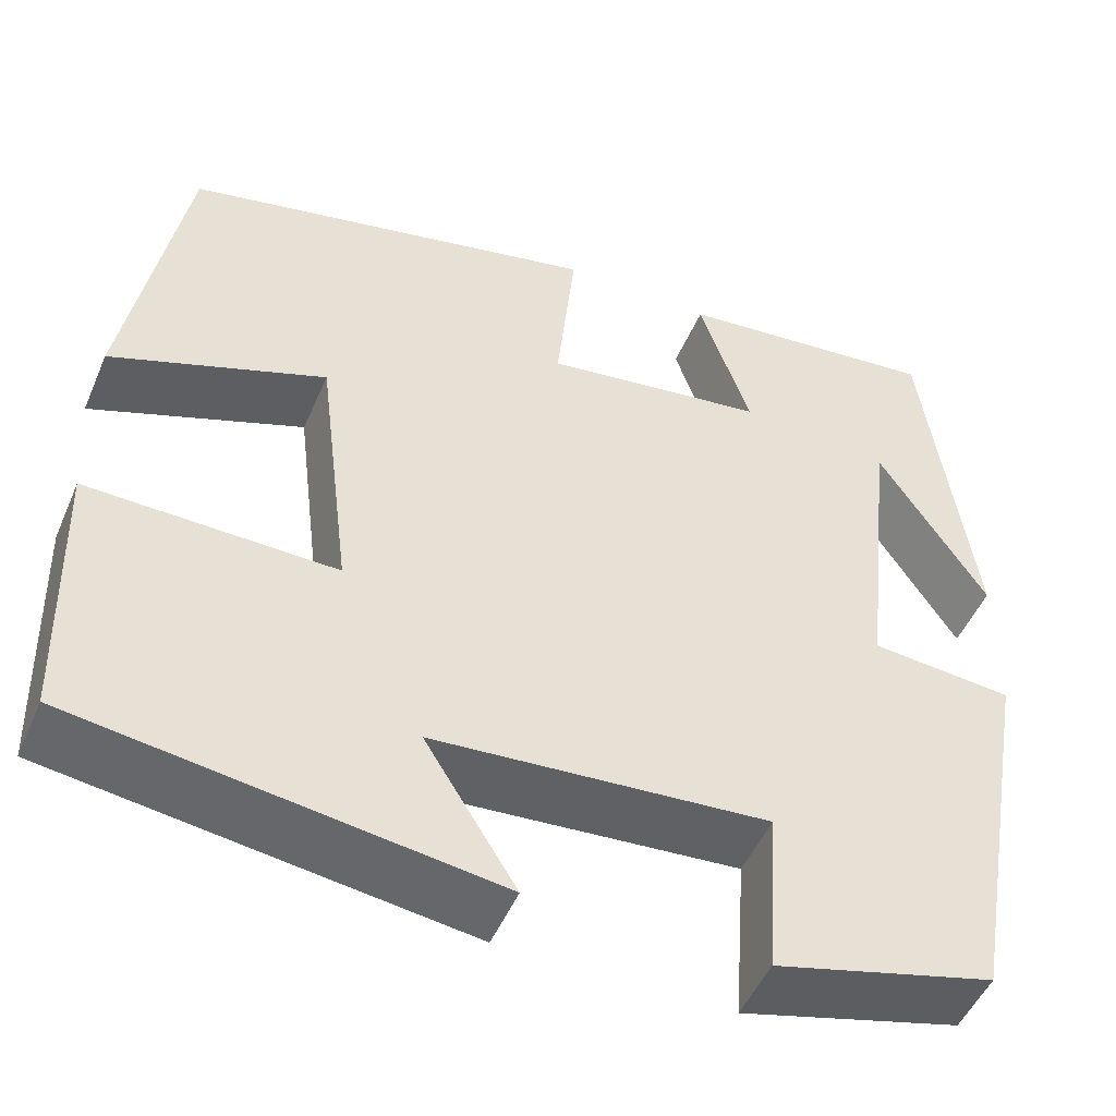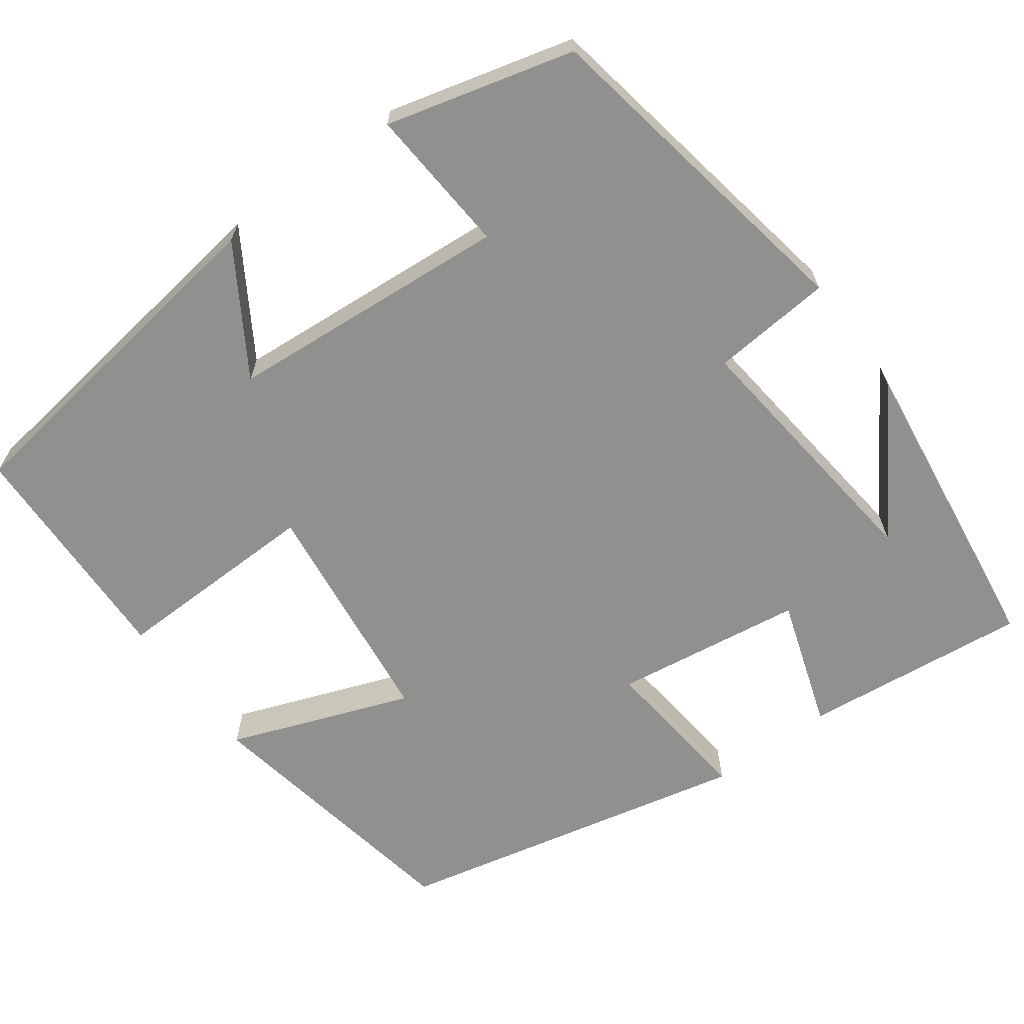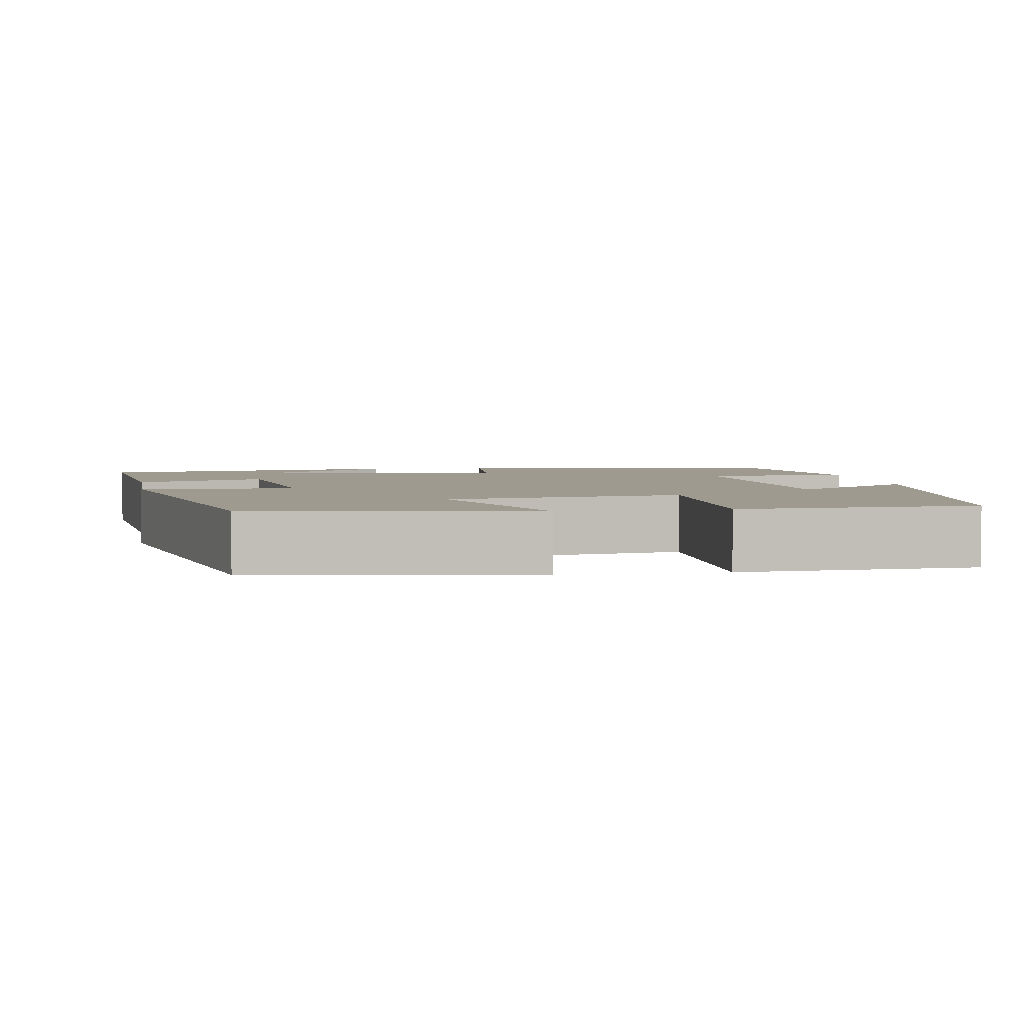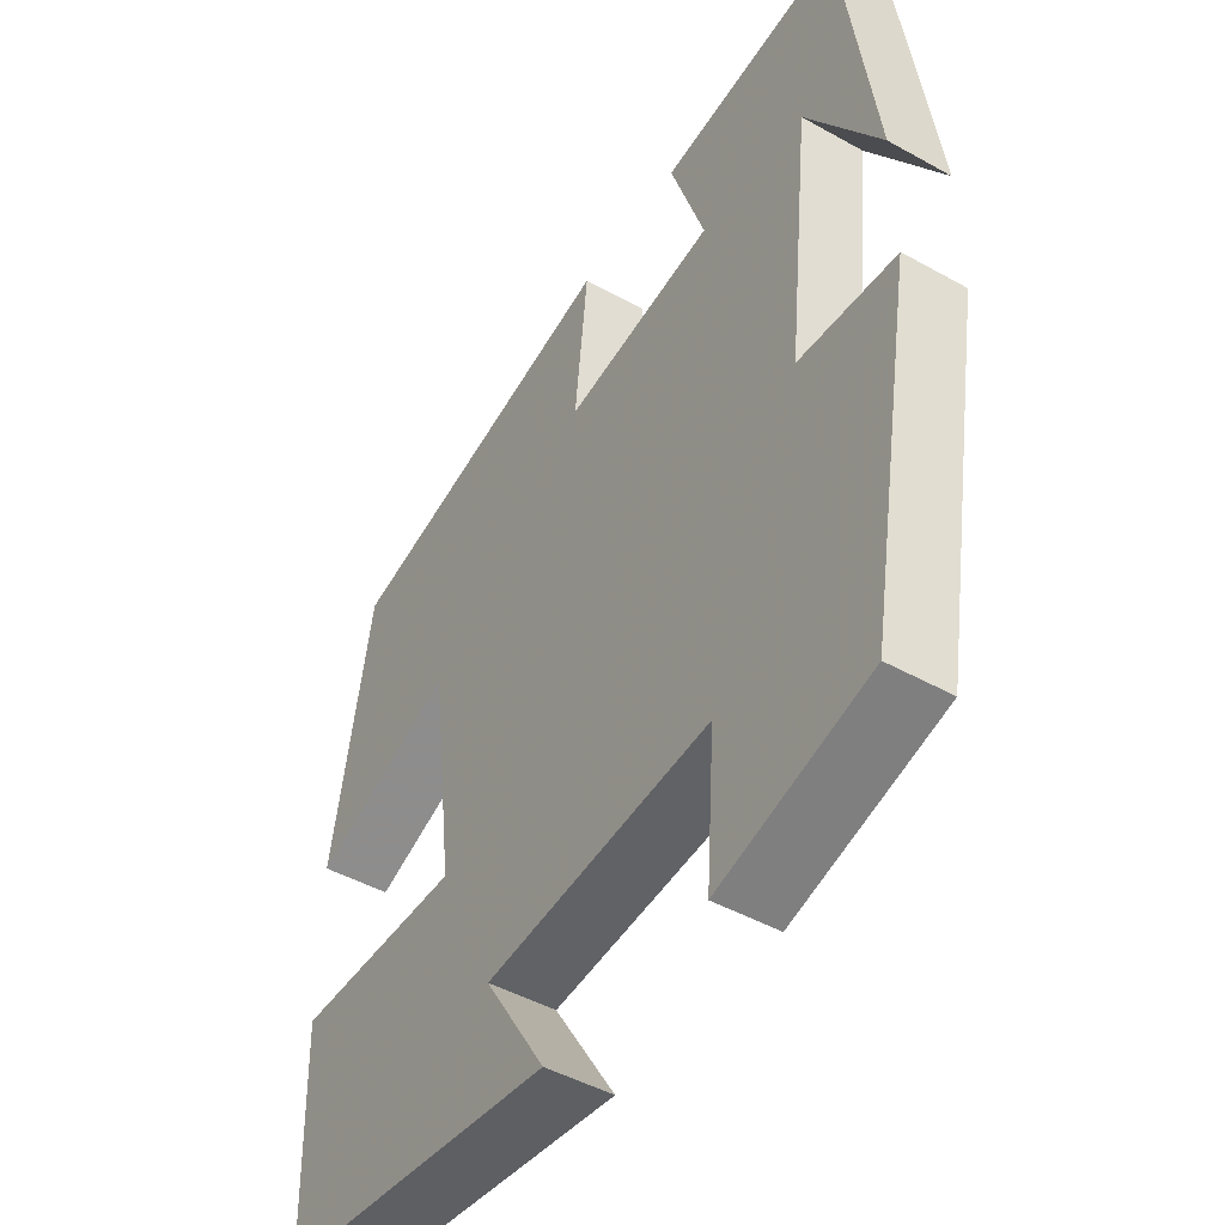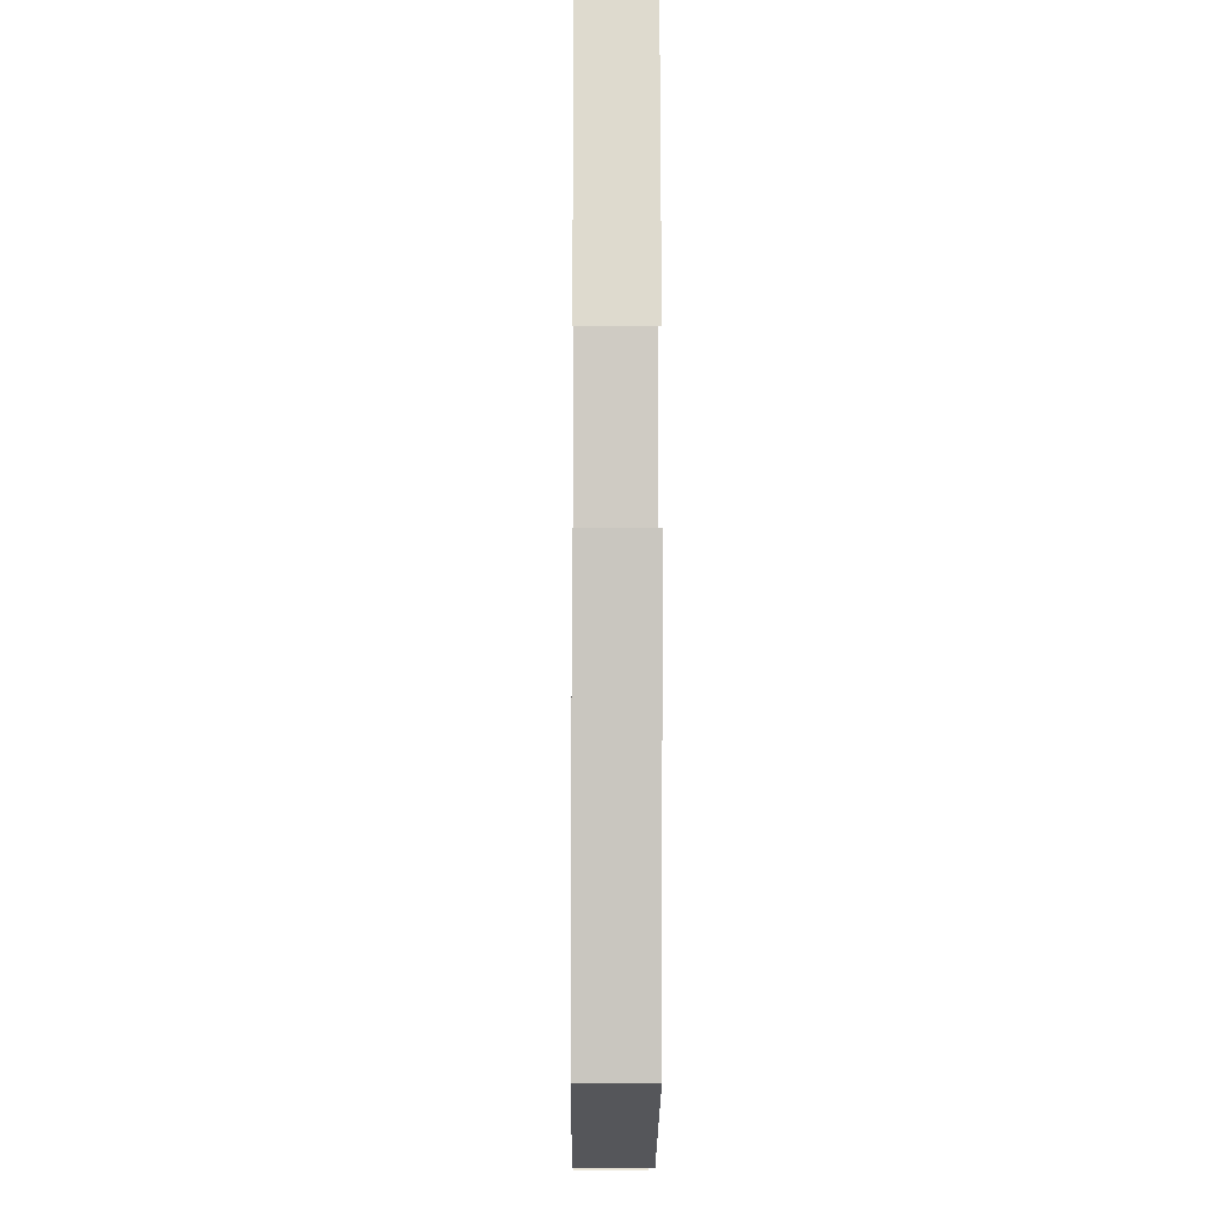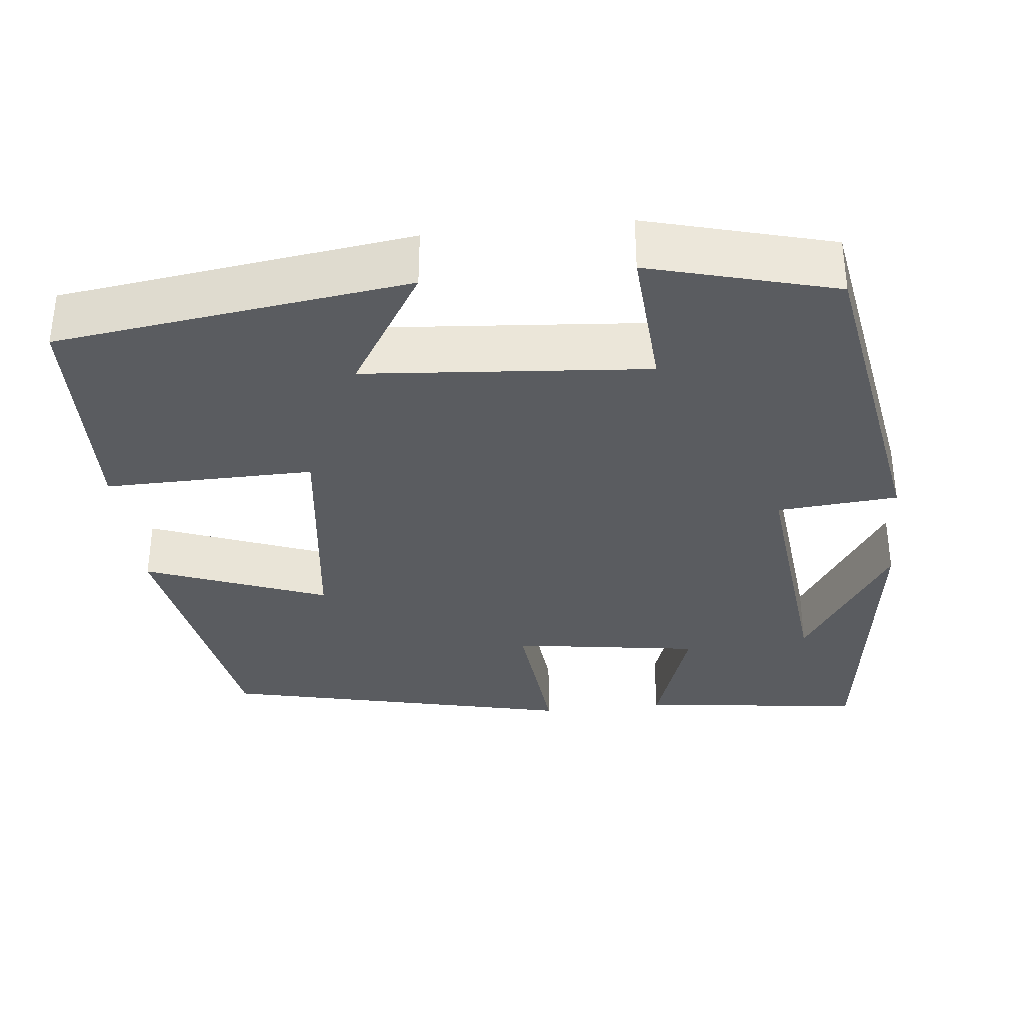
<metadata>
{"format":"obj","ext":"obj","renderer":"f3d","projection":"perspective","resolution":1024,"background":"white","views":[{"elev":-50.0,"azim":157.1,"up":"+Z"},{"elev":-65.6,"azim":-143.6,"up":"+Y"},{"elev":3.9,"azim":80.4,"up":"+Y"},{"elev":-46.7,"azim":-122.4,"up":"+Z"},{"elev":-11.1,"azim":-90.5,"up":"+Z"},{"elev":-34.2,"azim":-174.0,"up":"+Y"}]}
</metadata>
<code>
v 0.439 0.07 0.4
v 0.5 0.07 0.055
v 0.274 0.07 0.14
v 0.238 0.07 -0.152
v 0.5 0.07 -0.147
v 0.491 0.07 -0.44
v 0.051 0.07 -0.5
v 0.148 0.07 -0.344
v -0.206 0.07 -0.316
v -0.193 0.07 -0.5
v -0.426 0.07 -0.438
v -0.5 0.07 -0.017
v -0.349 0.07 -0.004
v -0.385 0.07 0.326
v -0.5 0.07 0.145
v -0.449 0.07 0.531
v -0.167 0.07 0.5
v -0.221 0.07 0.338
v 0.015 0.07 0.304
v -0.005 0.07 0.5
v 0.439 0 0.4
v 0.5 0 0.055
v 0.274 0 0.14
v 0.238 0 -0.152
v 0.5 0 -0.147
v 0.491 0 -0.44
v 0.051 0 -0.5
v 0.148 0 -0.344
v -0.206 0 -0.316
v -0.193 0 -0.5
v -0.426 0 -0.438
v -0.5 0 -0.017
v -0.349 0 -0.004
v -0.385 0 0.326
v -0.5 0 0.145
v -0.449 0 0.531
v -0.167 0 0.5
v -0.221 0 0.338
v 0.015 0 0.304
v -0.005 0 0.5
f 19 20 1 2
f 18 19 2 3
f 16 17 18
f 14 15 16
f 14 16 18
f 13 14 18 3
f 9 10 11 12
f 8 9 12 13
f 5 6 7 8
f 4 5 8
f 3 4 8 13
f 22 21 40 39
f 23 22 39 38
f 38 37 36
f 36 35 34
f 38 36 34
f 23 38 34 33
f 32 31 30 29
f 33 32 29 28
f 28 27 26 25
f 28 25 24
f 33 28 24 23
f 1 21 22 2
f 2 22 23 3
f 3 23 24 4
f 4 24 25 5
f 5 25 26 6
f 6 26 27 7
f 7 27 28 8
f 8 28 29 9
f 9 29 30 10
f 10 30 31 11
f 11 31 32 12
f 12 32 33 13
f 13 33 34 14
f 14 34 35 15
f 15 35 36 16
f 16 36 37 17
f 17 37 38 18
f 18 38 39 19
f 19 39 40 20
f 20 40 21 1

</code>
